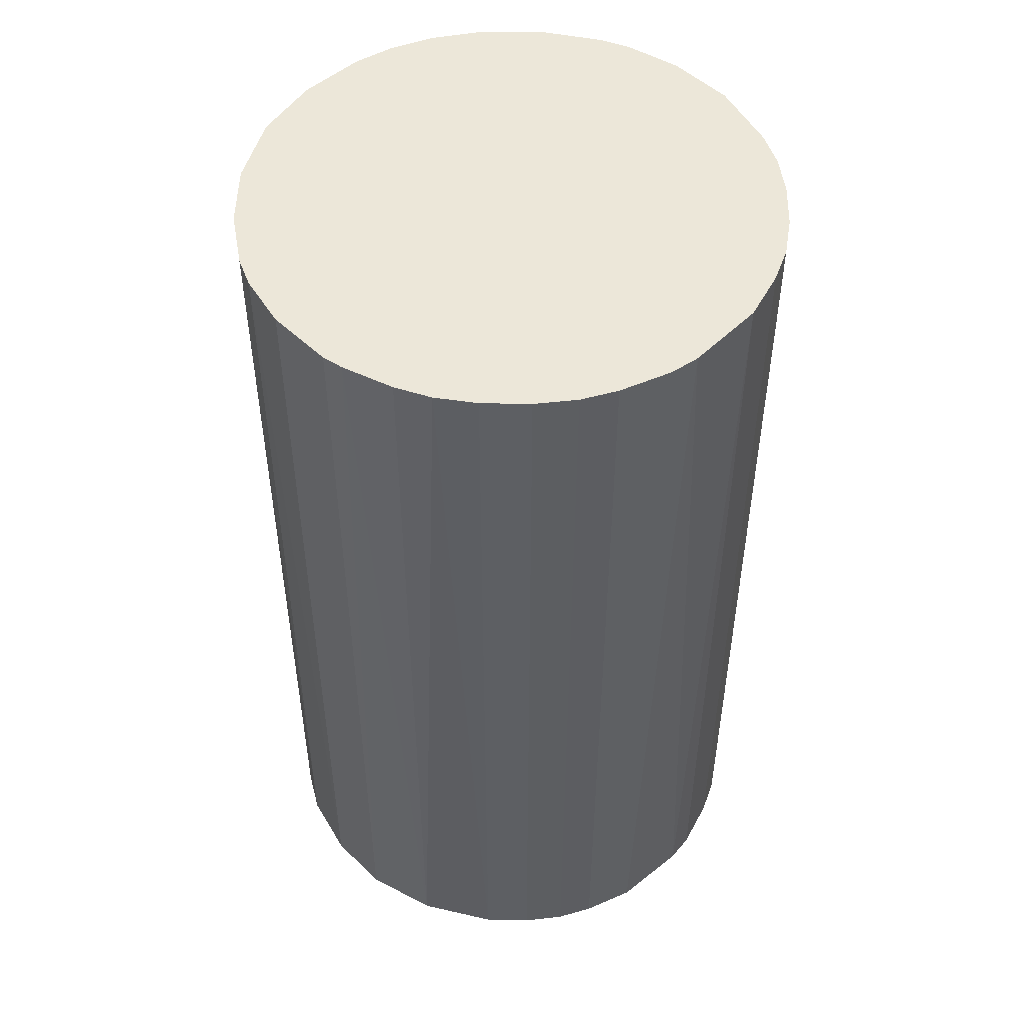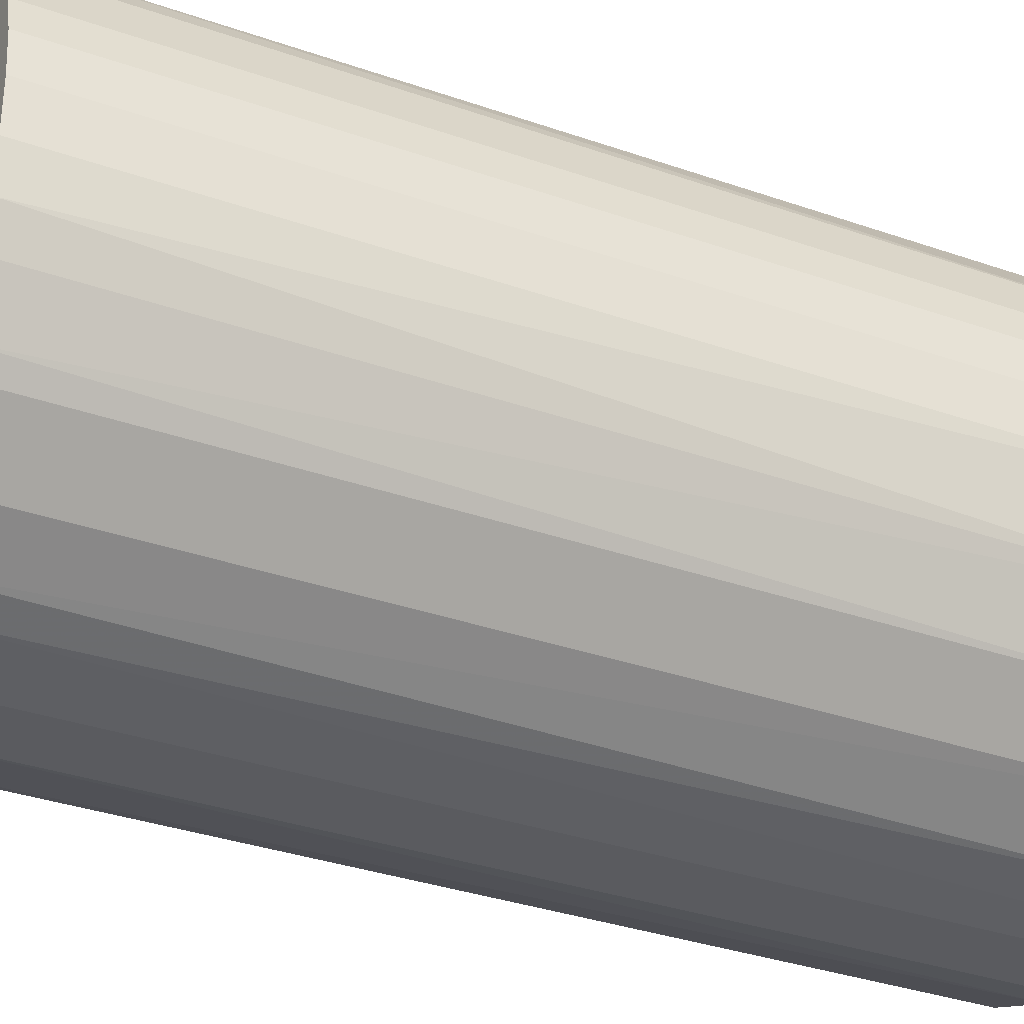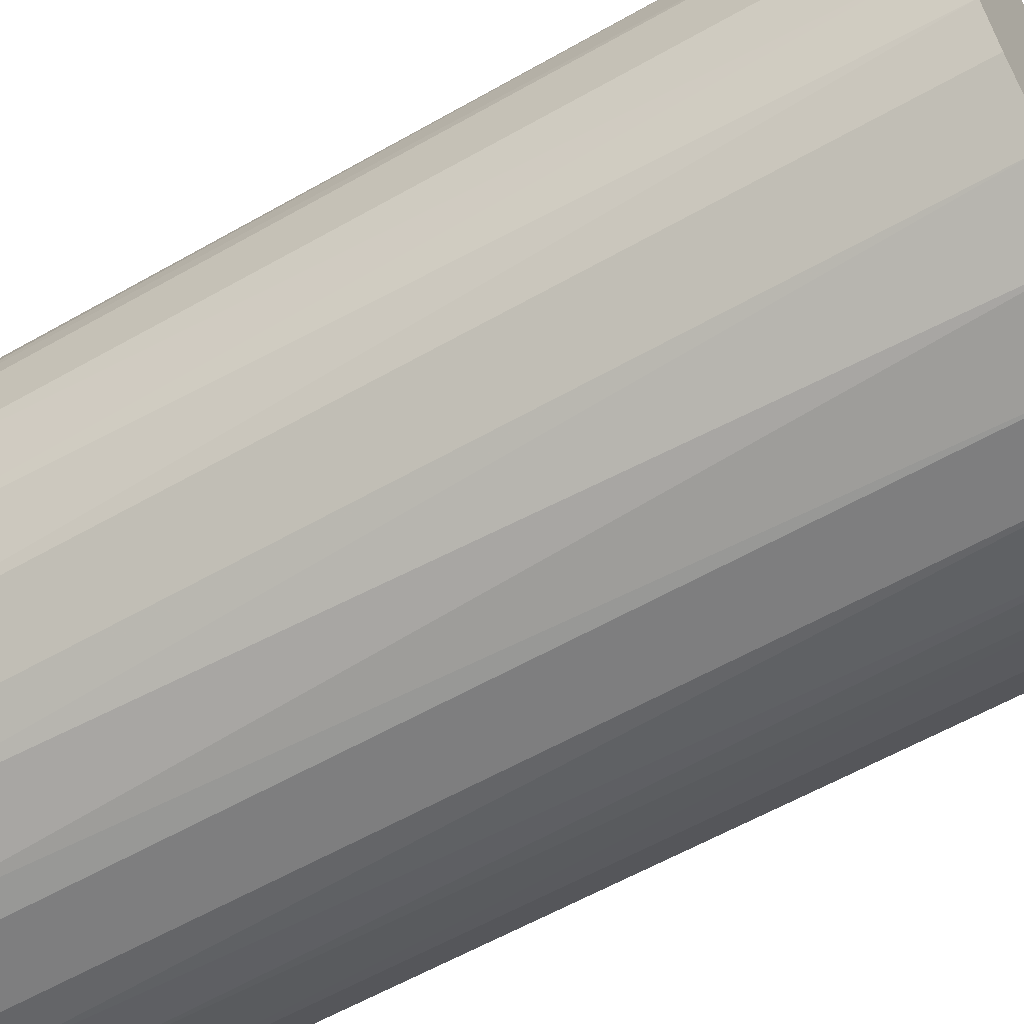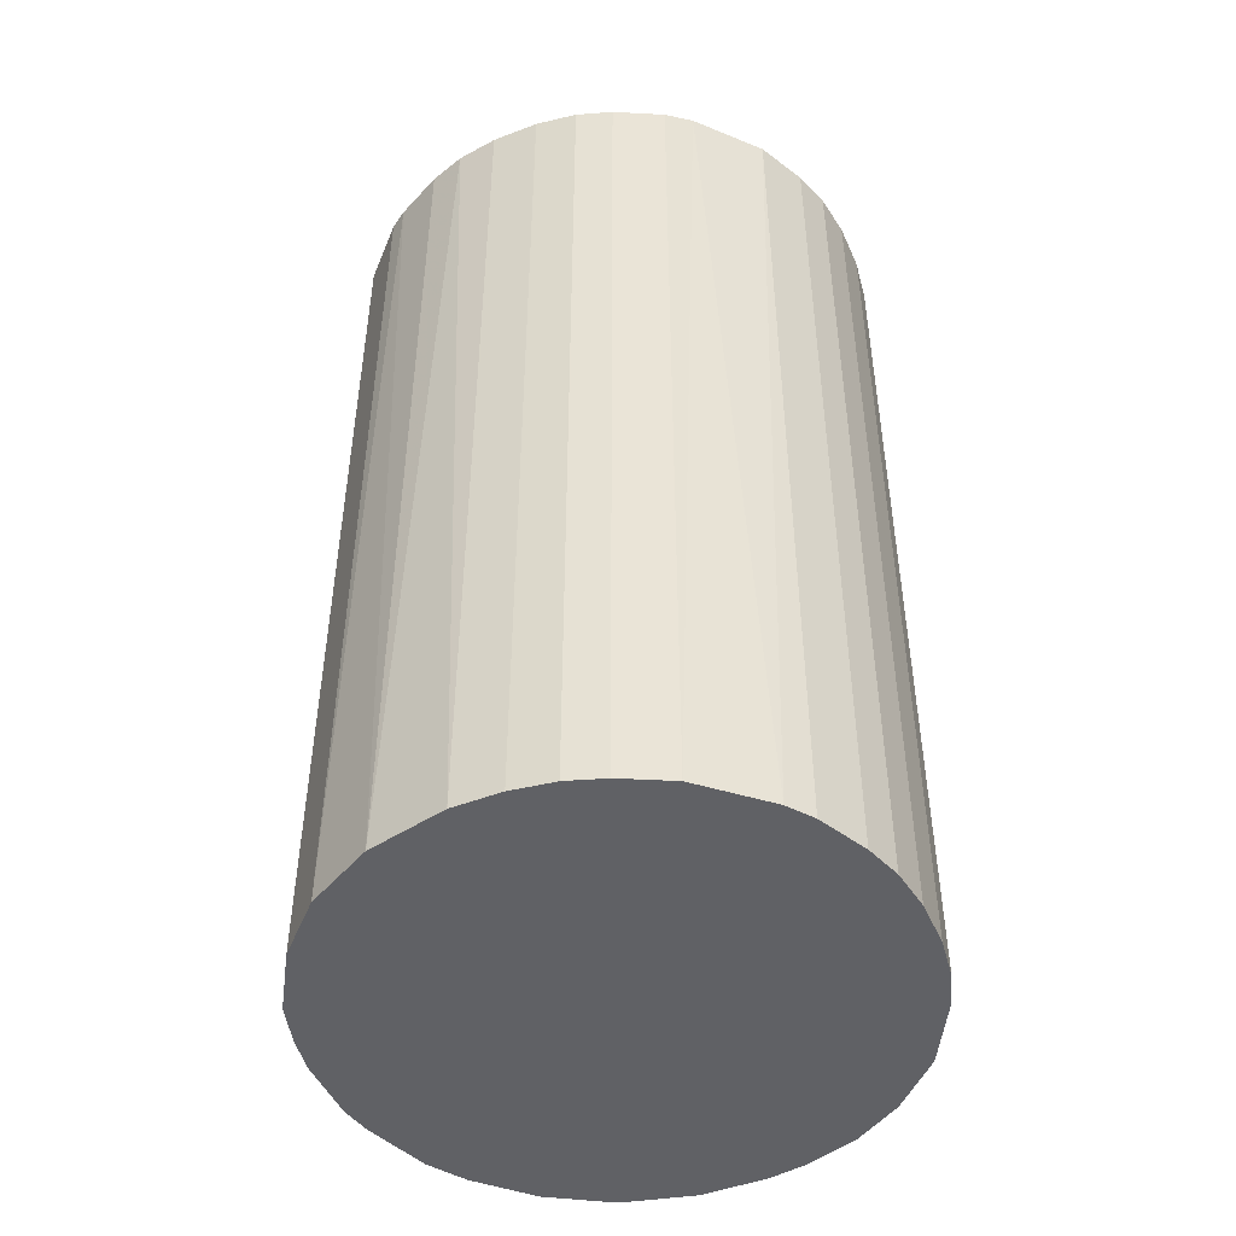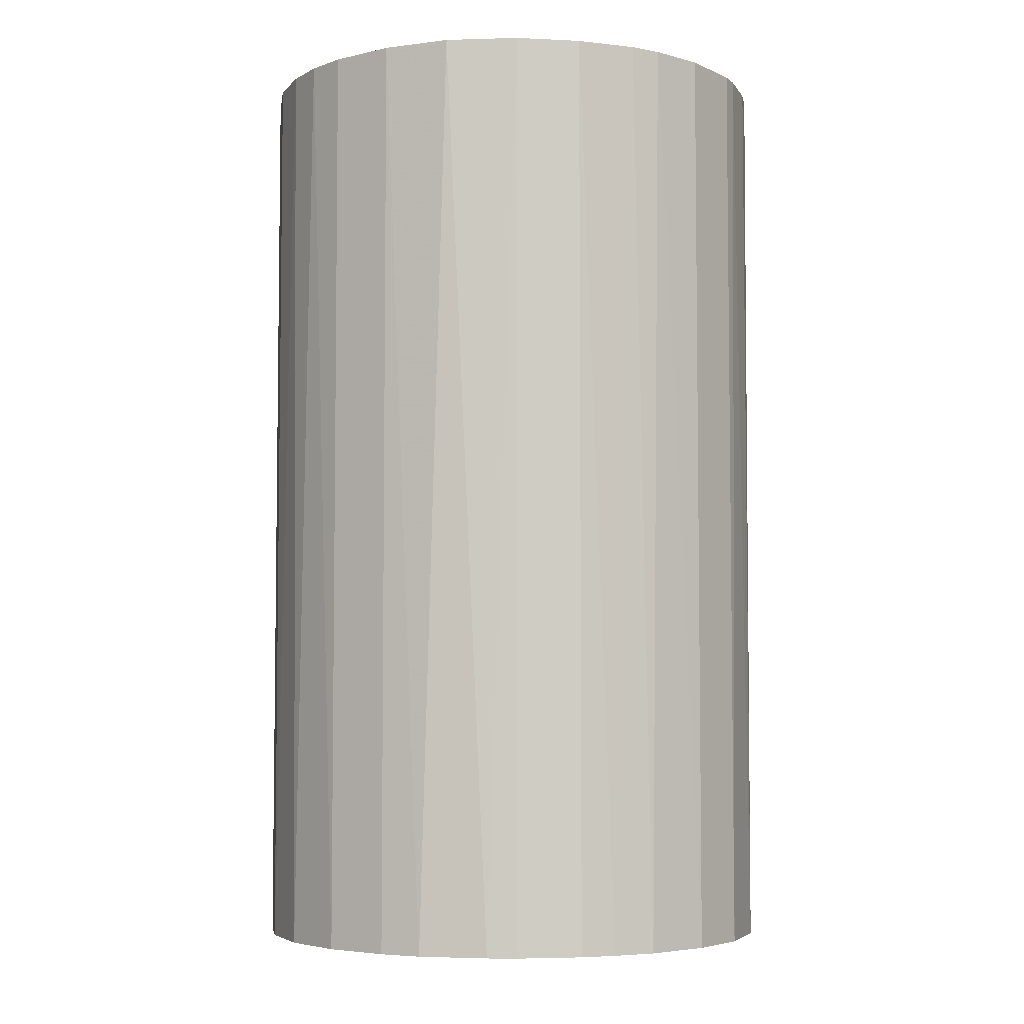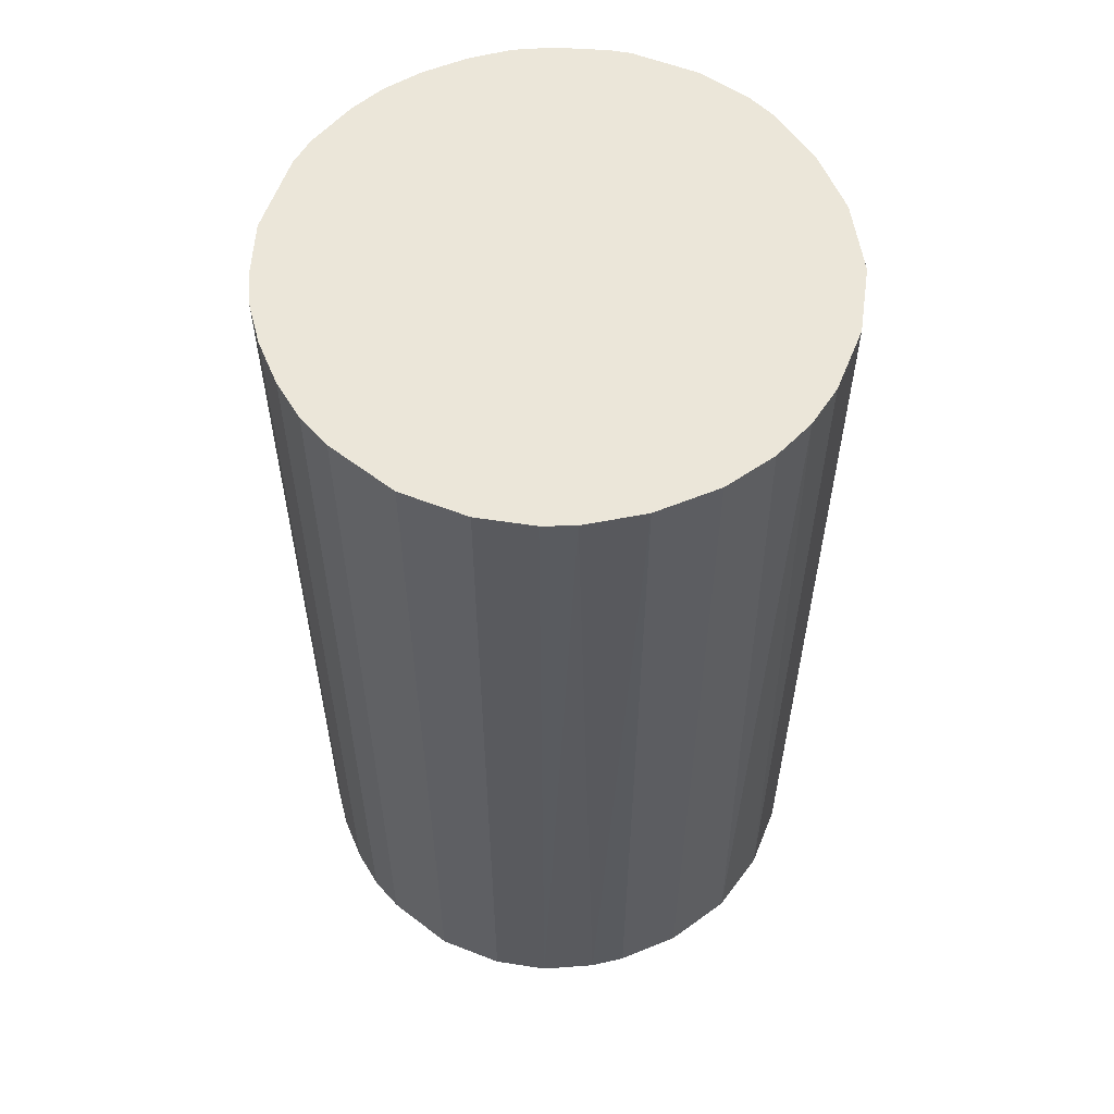
<metadata>
{"format":"obj","ext":"obj","renderer":"f3d","projection":"perspective","resolution":1024,"background":"white","views":[{"elev":50.1,"azim":91.2,"up":"+Z"},{"elev":-33.4,"azim":64.2,"up":"+Y"},{"elev":-59.5,"azim":-59.7,"up":"+Y"},{"elev":-47.6,"azim":113.2,"up":"+Z"},{"elev":-4.9,"azim":-8.7,"up":"+Z"},{"elev":57.4,"azim":-112.9,"up":"+Z"}]}
</metadata>
<code>
o convex_0
v 0.002132 0.02354 0.04124
v -0.003088 -0.02345 -0.04124
v -0.005696 -0.02292 -0.04124
v 0.005784 0.02301 -0.04124
v 0.02301 -0.005696 0.04124
v -0.02345 -0.003084 0.04124
v -0.02136 0.01048 -0.04124
v 0.02301 0.005784 -0.04124
v -0.003088 -0.02345 0.04124
v 0.01466 -0.01875 -0.04124
v 0.01831 0.01518 0.04124
v -0.01457 0.01883 0.04124
v -0.01875 -0.01457 -0.04124
v 0.01048 -0.02136 0.04124
v -0.008828 0.02197 -0.04124
v -0.01457 -0.01874 0.04124
v 0.02197 -0.008828 -0.04124
v -0.02345 -0.003084 -0.04124
v 0.01518 0.01831 -0.04124
v -0.0224 0.007872 0.04124
v 0.01884 -0.01457 0.04124
v 0.02301 0.005784 0.04124
v 0.01309 0.01988 0.04124
v 0.005784 -0.02292 -0.04124
v -0.02084 -0.01144 0.04124
v -0.005696 0.02301 0.04124
v -0.01457 0.01883 -0.04124
v -0.002044 0.02354 -0.04124
v -0.01144 -0.02083 -0.04124
v 0.01988 0.01309 -0.04124
v 0.02354 -0.002044 -0.04124
v -0.01875 0.01466 0.04124
v -0.02345 0.002651 -0.04124
v -0.009352 -0.02188 0.04124
v 0.002652 -0.02345 0.04124
v -0.02188 -0.009353 -0.04124
v 0.01884 -0.01457 -0.04124
v 0.02354 0.002127 0.04124
v 0.008916 0.02197 0.04124
v 0.01309 0.01988 -0.04124
v 0.02197 0.008916 0.04124
v 0.01466 -0.01875 0.04124
v -0.01875 0.01466 -0.04124
v 0.00944 -0.02188 -0.04124
v -0.02345 0.002651 0.04124
v -0.01875 -0.01457 0.04124
v -0.01457 -0.01874 -0.04124
v -0.0224 -0.007784 0.04124
v 0.01988 -0.013 0.04124
v -0.008828 0.02197 0.04124
v 0.007872 -0.0224 0.04124
v 0.002652 -0.02345 -0.04124
v -0.02293 0.005784 -0.04124
v -0.02136 0.01048 0.04124
v 0.01988 0.01309 0.04124
v 0.002132 0.02354 -0.04124
v -0.002044 0.02354 0.04124
v 0.02354 0.002127 -0.04124
v 0.02354 -0.002044 0.04124
v 0.008916 0.02197 -0.04124
v 0.02197 0.008916 -0.04124
v 0.02197 -0.008828 0.04124
v -0.005696 0.02301 -0.04124
v 0.005784 0.02301 0.04124
f 39 4 64
f 2 3 4
f 5 1 6
f 4 3 7
f 2 4 8
f 3 2 9
f 5 6 9
f 2 8 10
f 1 5 11
f 6 1 12
f 7 3 13
f 5 9 14
f 4 7 15
f 9 6 16
f 10 8 17
f 7 13 18
f 8 4 19
f 6 12 20
f 5 14 21
f 11 5 22
f 1 11 23
f 11 19 23
f 2 10 24
f 16 6 25
f 12 1 26
f 15 7 27
f 12 15 27
f 4 15 28
f 13 3 29
f 8 19 30
f 19 11 30
f 5 17 31
f 17 8 31
f 20 12 32
f 12 27 32
f 18 6 33
f 7 18 33
f 3 9 34
f 9 16 34
f 29 3 34
f 16 29 34
f 9 2 35
f 14 9 35
f 18 13 36
f 13 25 36
f 10 17 37
f 21 10 37
f 22 5 38
f 8 22 38
f 1 23 39
f 39 23 40
f 19 4 40
f 23 19 40
f 22 8 41
f 11 22 41
f 14 10 42
f 21 14 42
f 10 21 42
f 27 7 43
f 7 32 43
f 32 27 43
f 10 14 44
f 24 10 44
f 6 20 45
f 33 6 45
f 13 16 46
f 16 25 46
f 25 13 46
f 16 13 47
f 13 29 47
f 29 16 47
f 6 18 48
f 25 6 48
f 18 36 48
f 36 25 48
f 5 21 49
f 37 17 49
f 21 37 49
f 15 12 50
f 12 26 50
f 26 15 50
f 14 35 51
f 35 24 51
f 44 14 51
f 24 44 51
f 2 24 52
f 35 2 52
f 24 35 52
f 20 7 53
f 7 33 53
f 45 20 53
f 33 45 53
f 7 20 54
f 20 32 54
f 32 7 54
f 30 11 55
f 11 41 55
f 41 30 55
f 1 4 56
f 28 1 56
f 4 28 56
f 26 1 57
f 1 28 57
f 28 26 57
f 31 8 58
f 8 38 58
f 38 31 58
f 5 31 59
f 38 5 59
f 31 38 59
f 4 39 60
f 39 40 60
f 40 4 60
f 8 30 61
f 41 8 61
f 30 41 61
f 17 5 62
f 5 49 62
f 49 17 62
f 15 26 63
f 28 15 63
f 26 28 63
f 4 1 64
f 1 39 64

</code>
